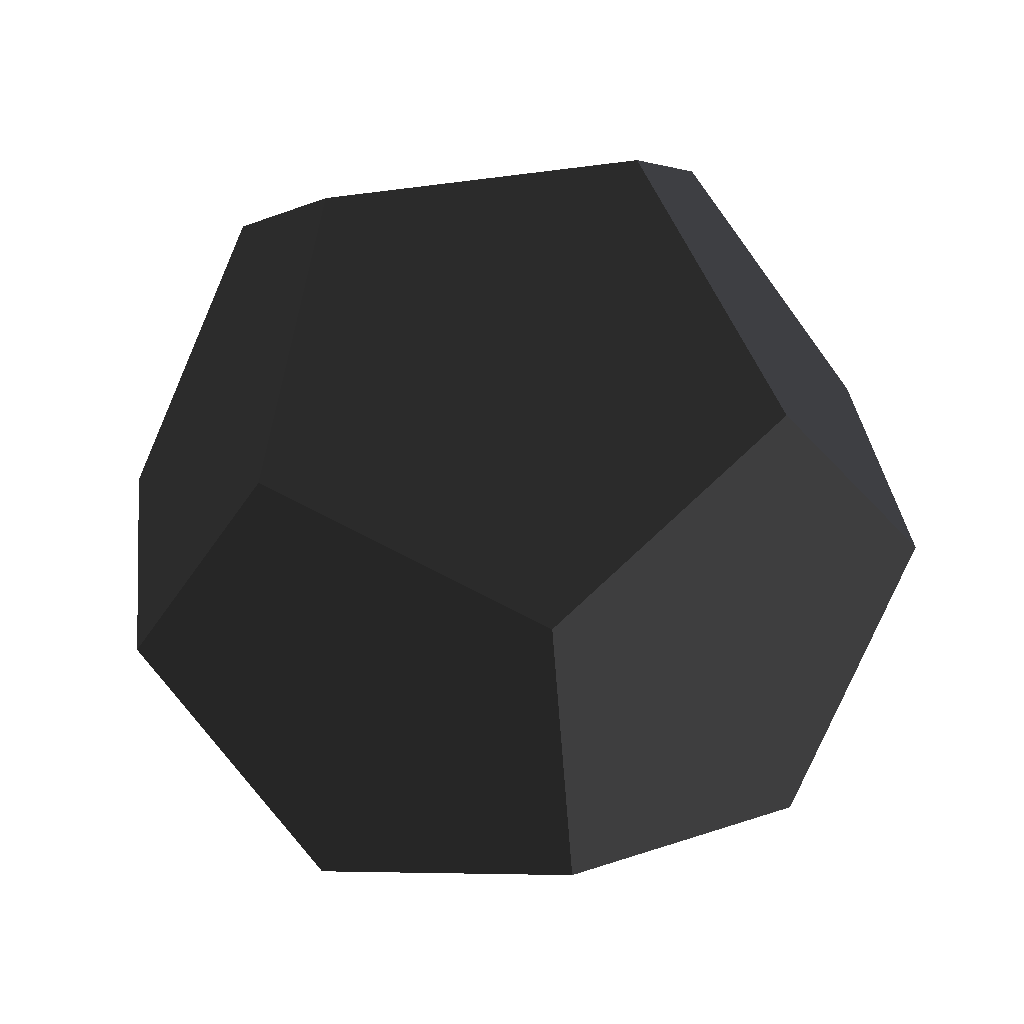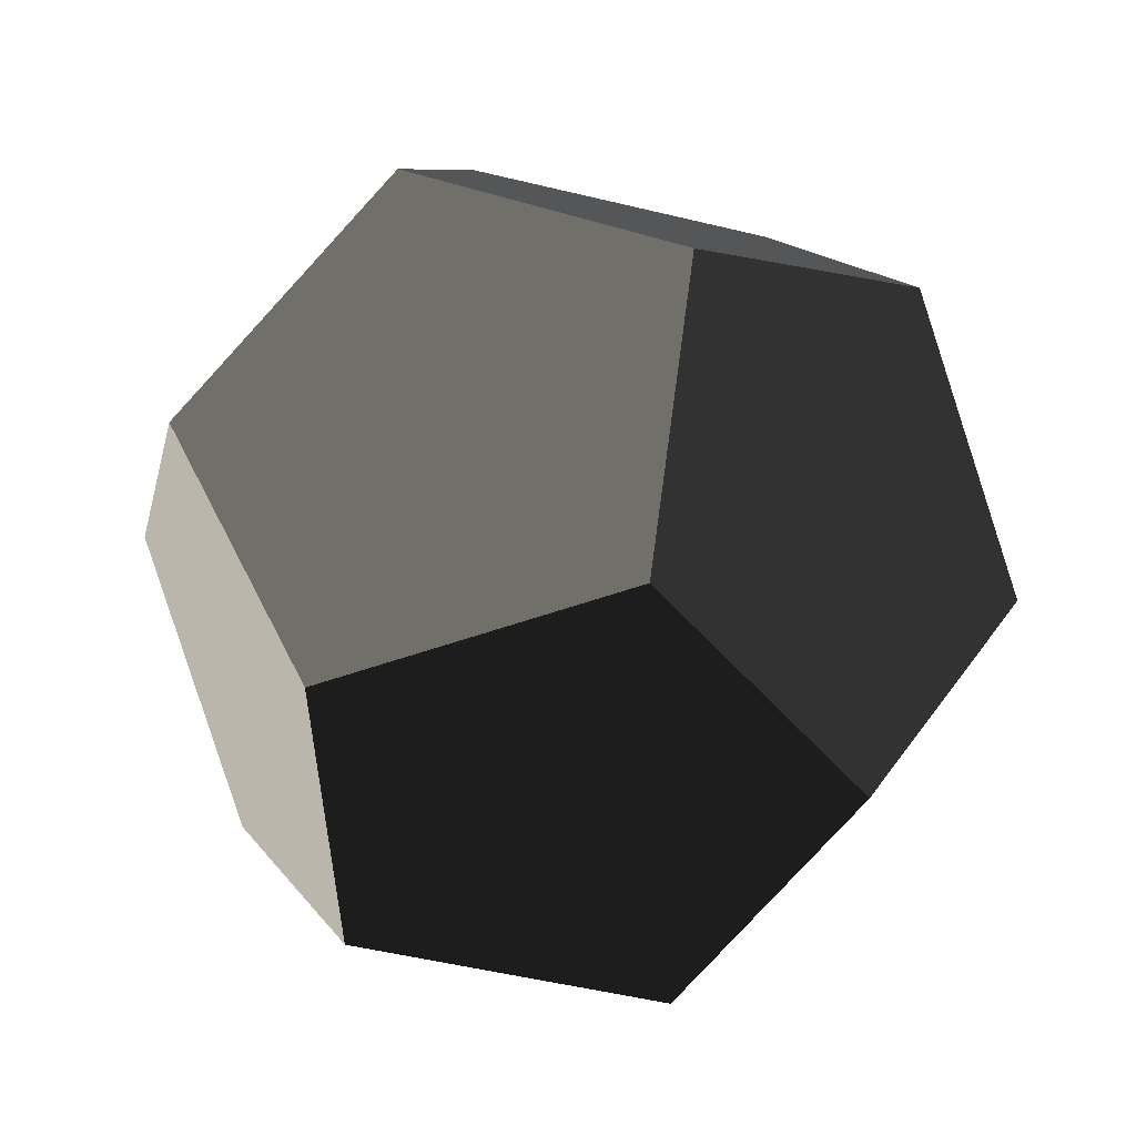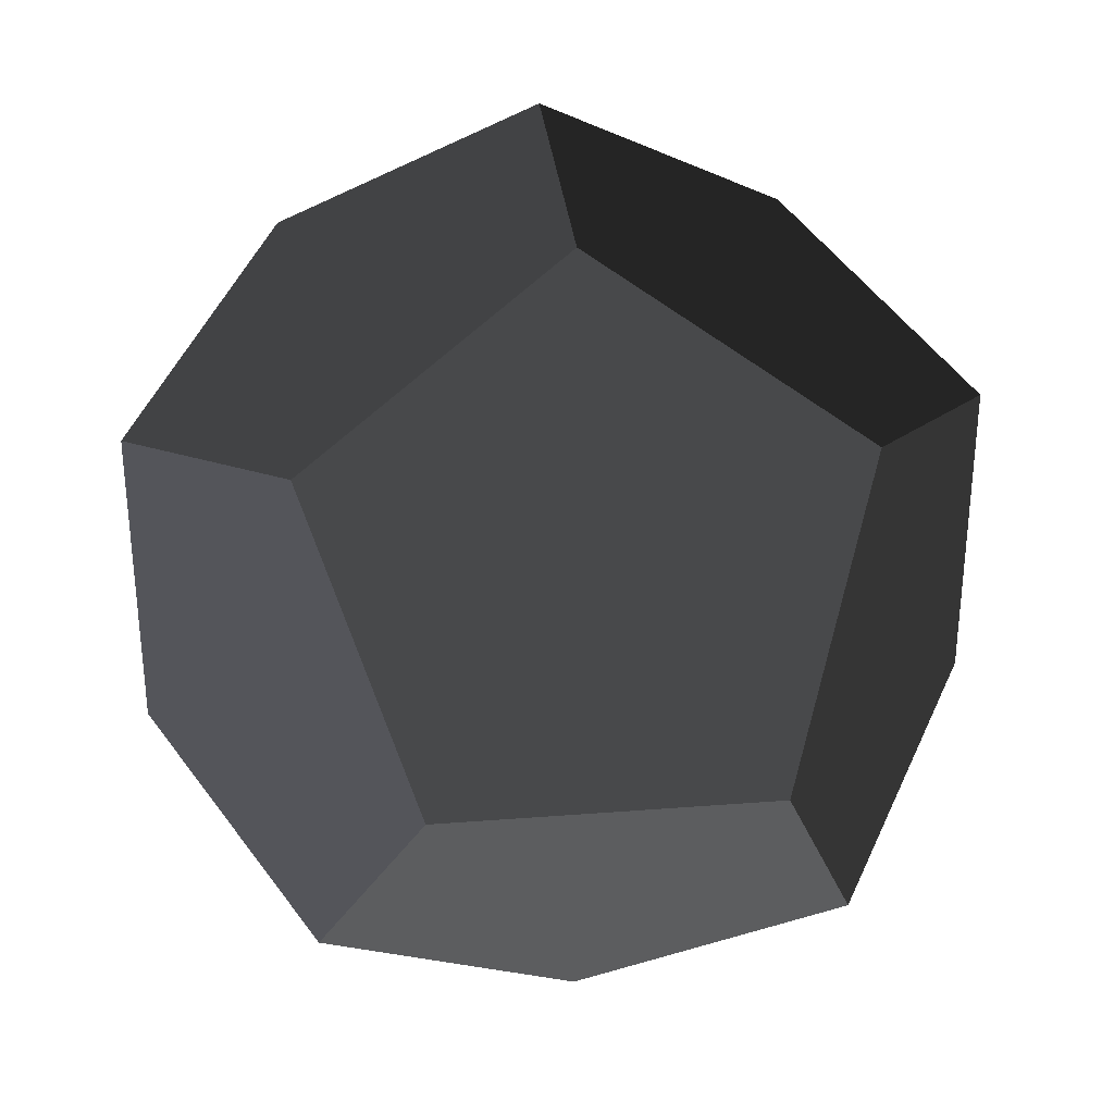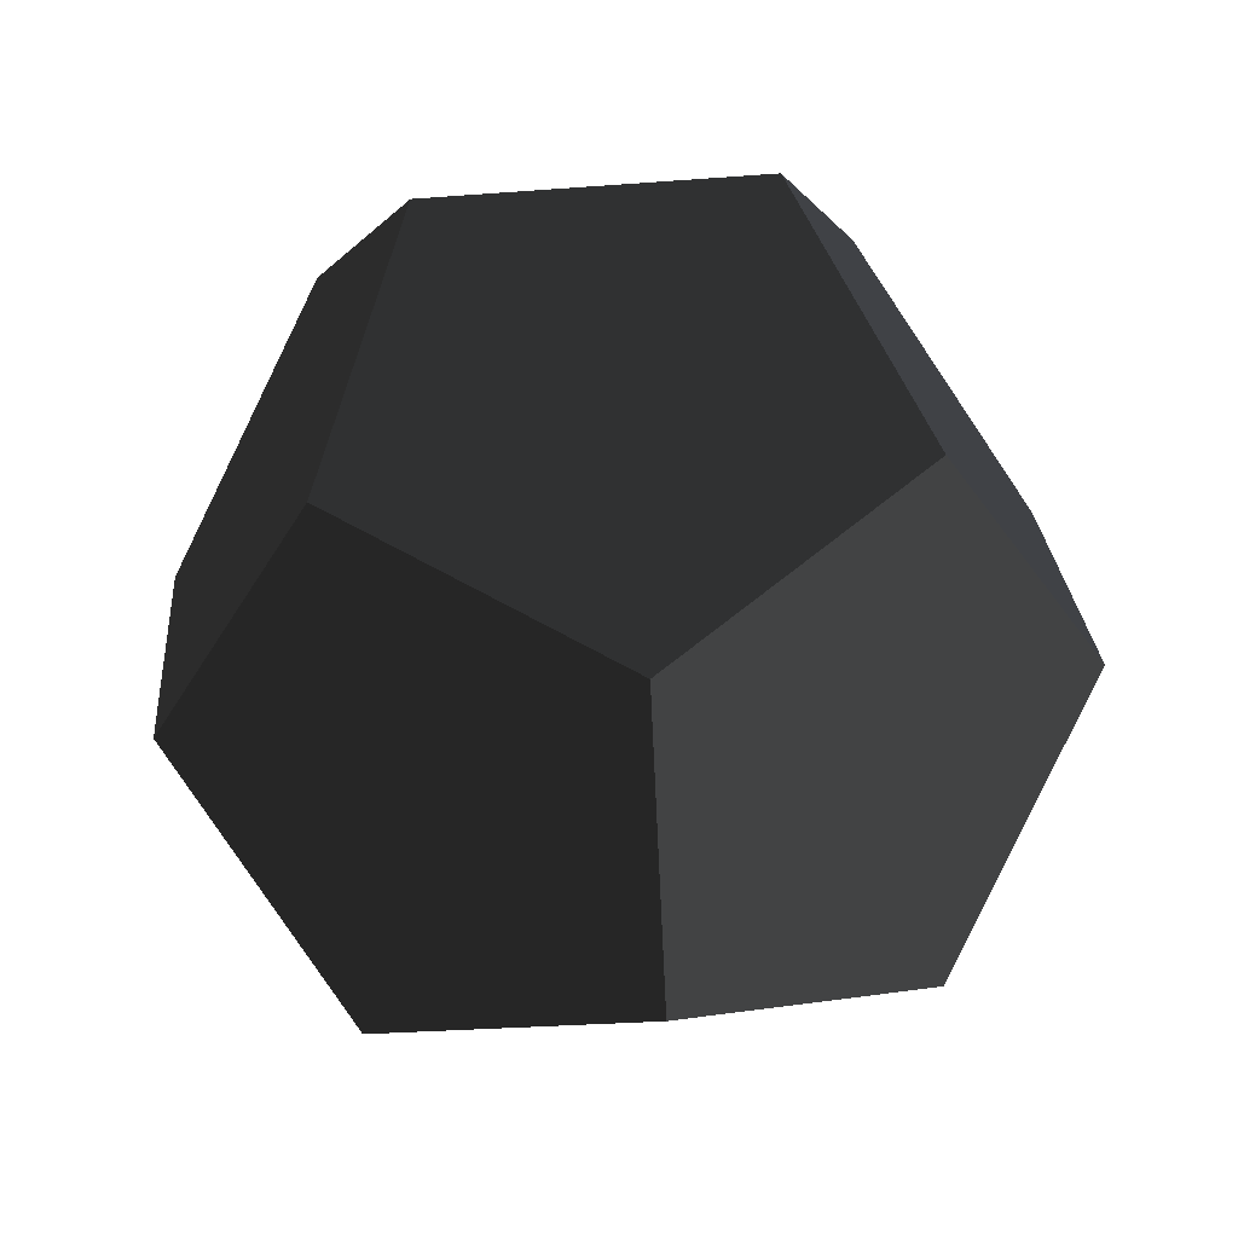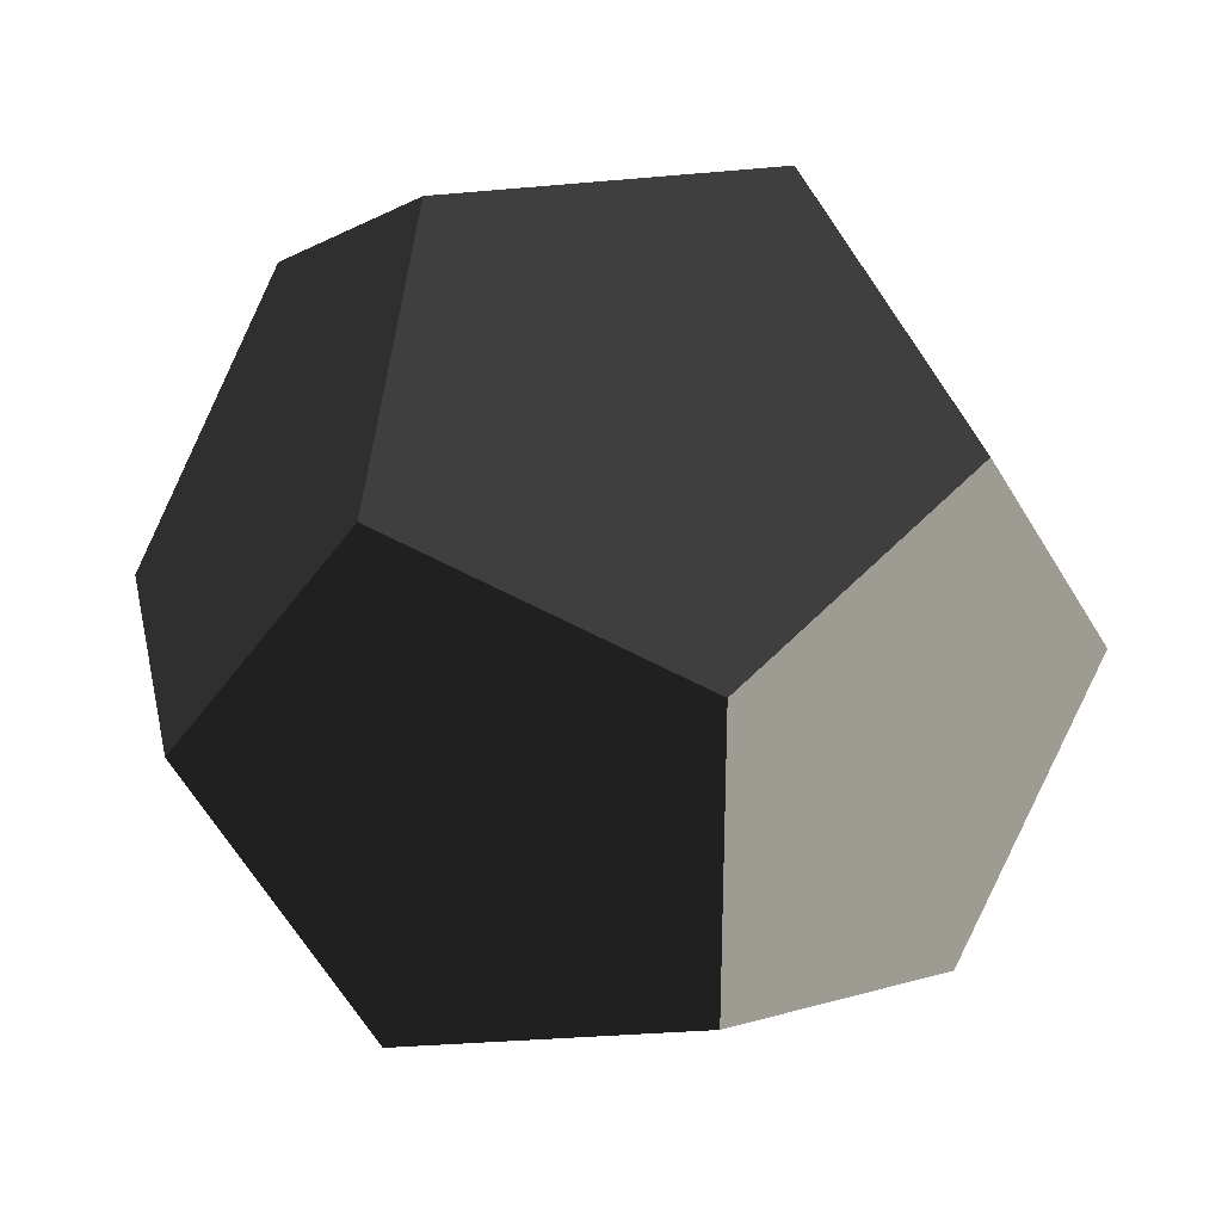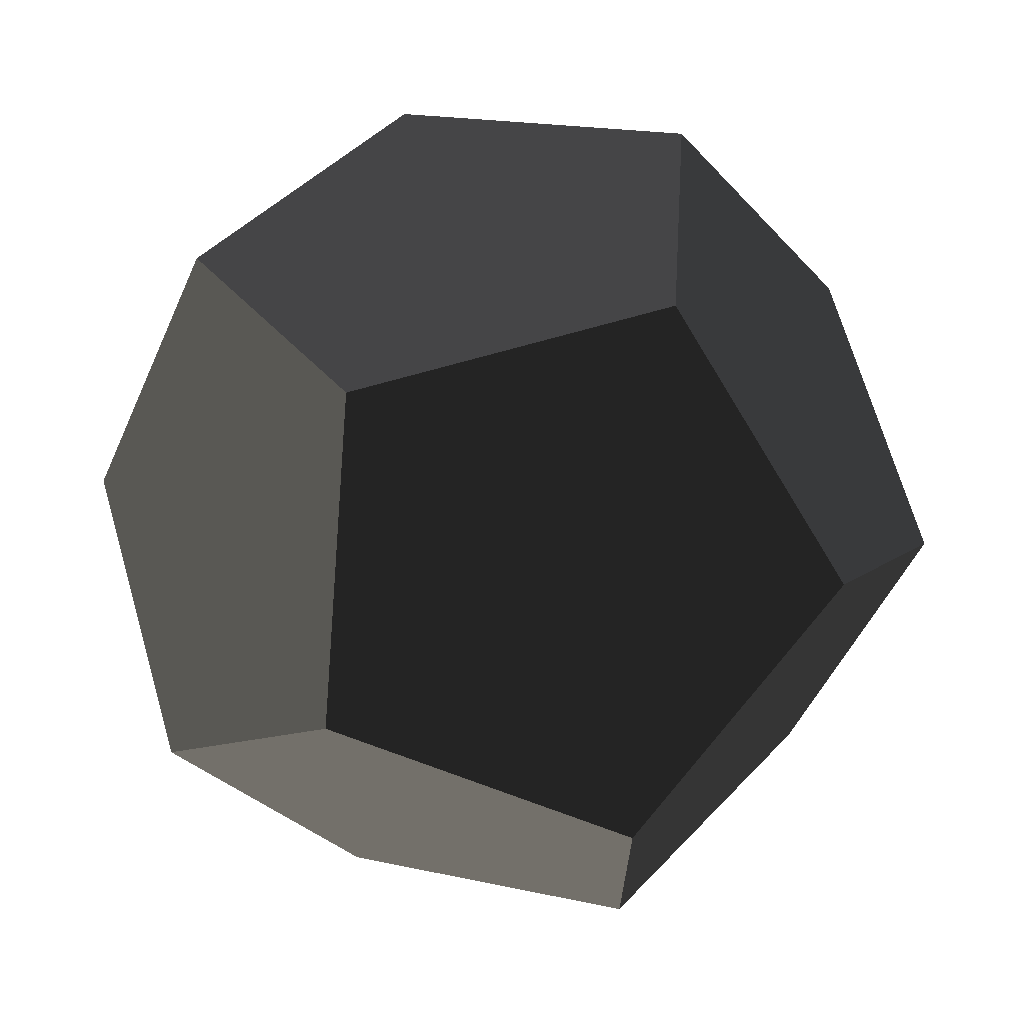
<metadata>
{"format":"obj","ext":"obj","renderer":"f3d","projection":"perspective","resolution":1024,"background":"white","views":[{"elev":67.2,"azim":-134.0,"up":"+Y"},{"elev":-51.9,"azim":-32.7,"up":"+Y"},{"elev":32.3,"azim":115.5,"up":"+Z"},{"elev":58.7,"azim":-131.1,"up":"+Y"},{"elev":30.1,"azim":-160.6,"up":"+Z"},{"elev":68.7,"azim":15.5,"up":"+Z"}]}
</metadata>
<code>
v  0.3149 -0.5096 -0.2288
v  0.3149 -0.5096 0.2288
v  -0.1203 -0.5096 0.3702
v  -0.3893 -0.5096 0
v  -0.1203 -0.5096 -0.3702
v  -0.5096 0.1202 0.3702
v  -0.6299 -0.1203 0
v  -0.1947 -0.1203 0.5991
v  0.1946 0.1202 0.5991
v  0.5095 -0.1203 0.3702
v  0.6298 0.1202 0
v  0.5095 -0.1203 -0.3702
v  0.1946 0.1202 -0.599
v  -0.1947 -0.1203 -0.599
v  -0.5096 0.1202 -0.3702
v  0.3892 0.5095 0
v  0.1202 0.5095 -0.3702
v  -0.315 0.5095 -0.2288
v  -0.315 0.5095 0.2288
v  0.1202 0.5095 0.3702
o Dodecahedron
g Dodecahedron
f 1 2 3 4 5
f 6 7 4 3 8
f 9 8 3 2 10
f 11 10 2 1 12
f 13 12 1 5 14
f 15 14 5 4 7
f 16 17 18 19 20
f 7 6 19 18 15
f 14 15 18 17 13
f 12 13 17 16 11
f 10 11 16 20 9
f 8 9 20 19 6

</code>
